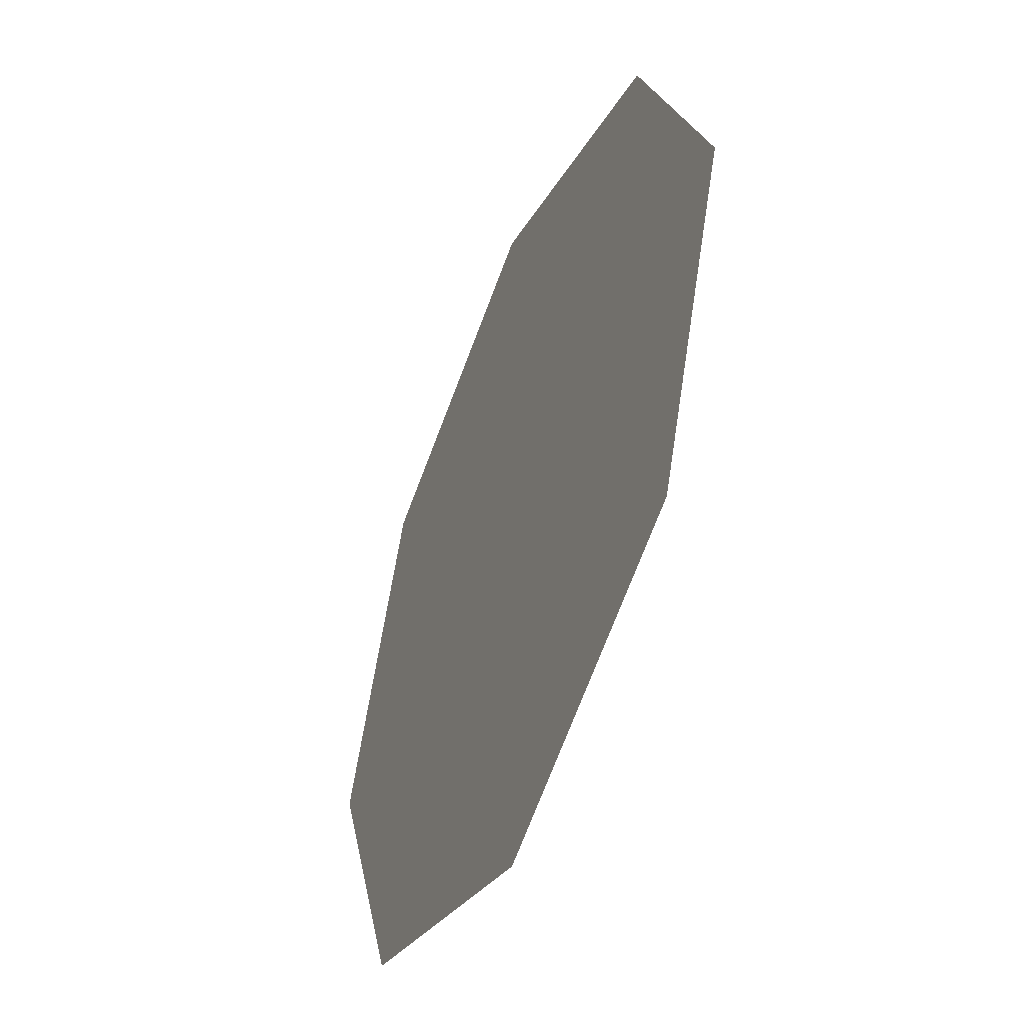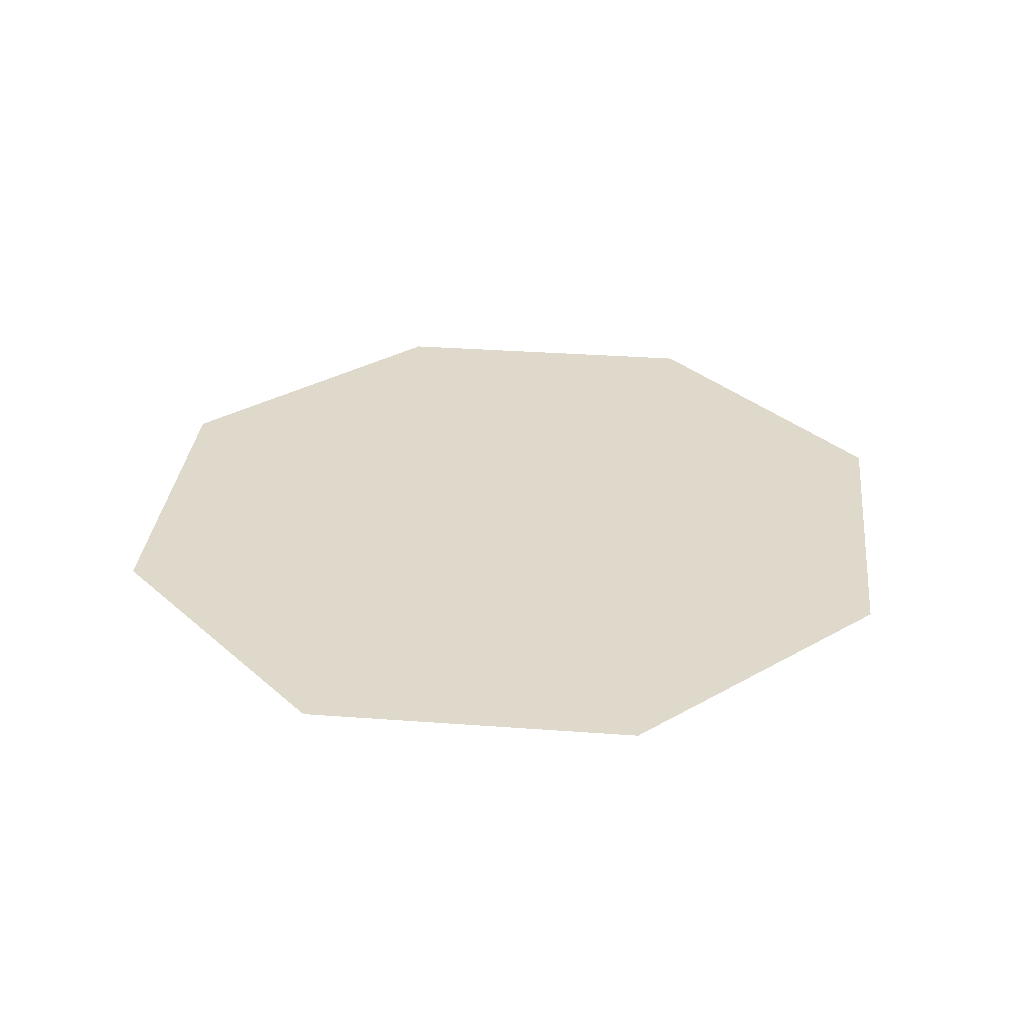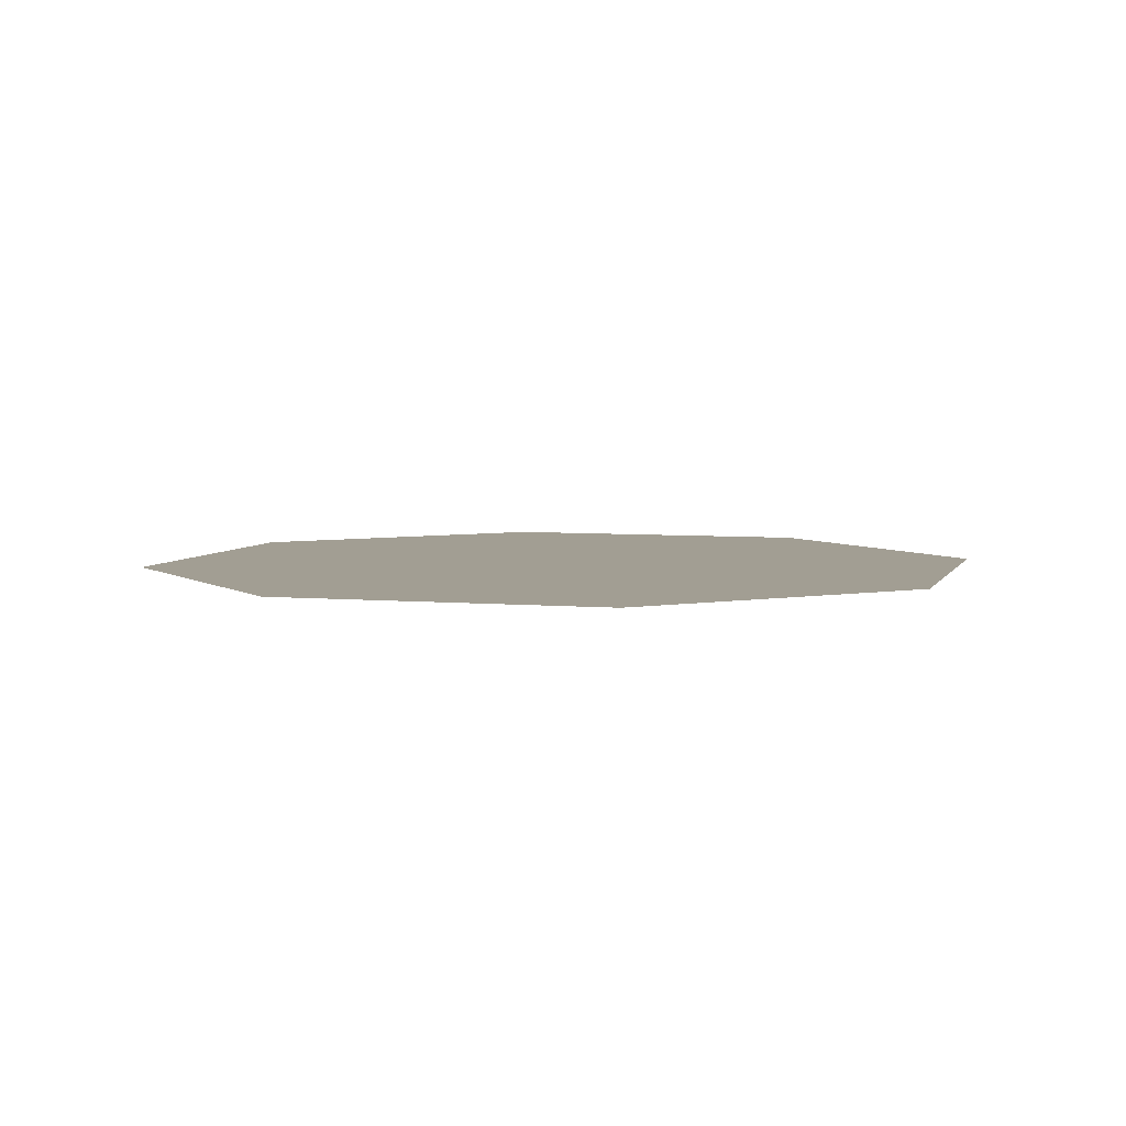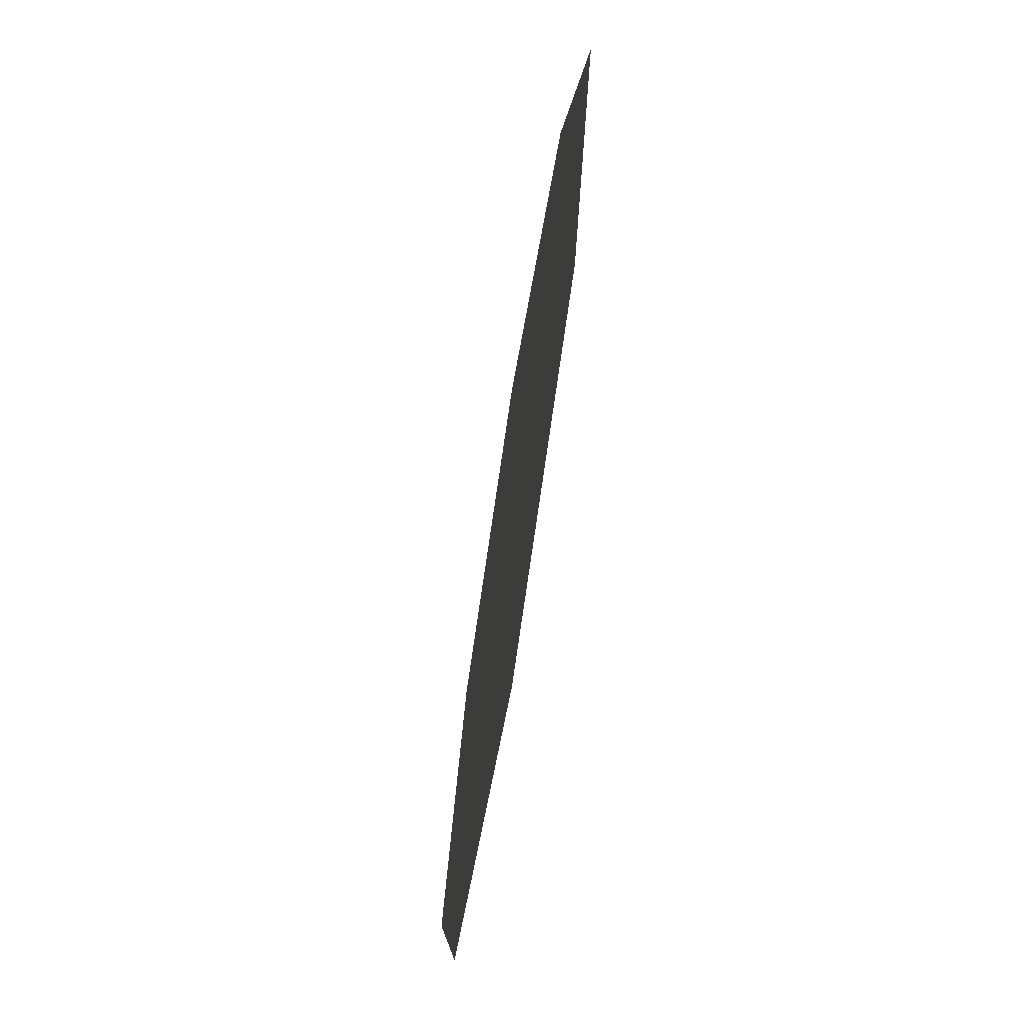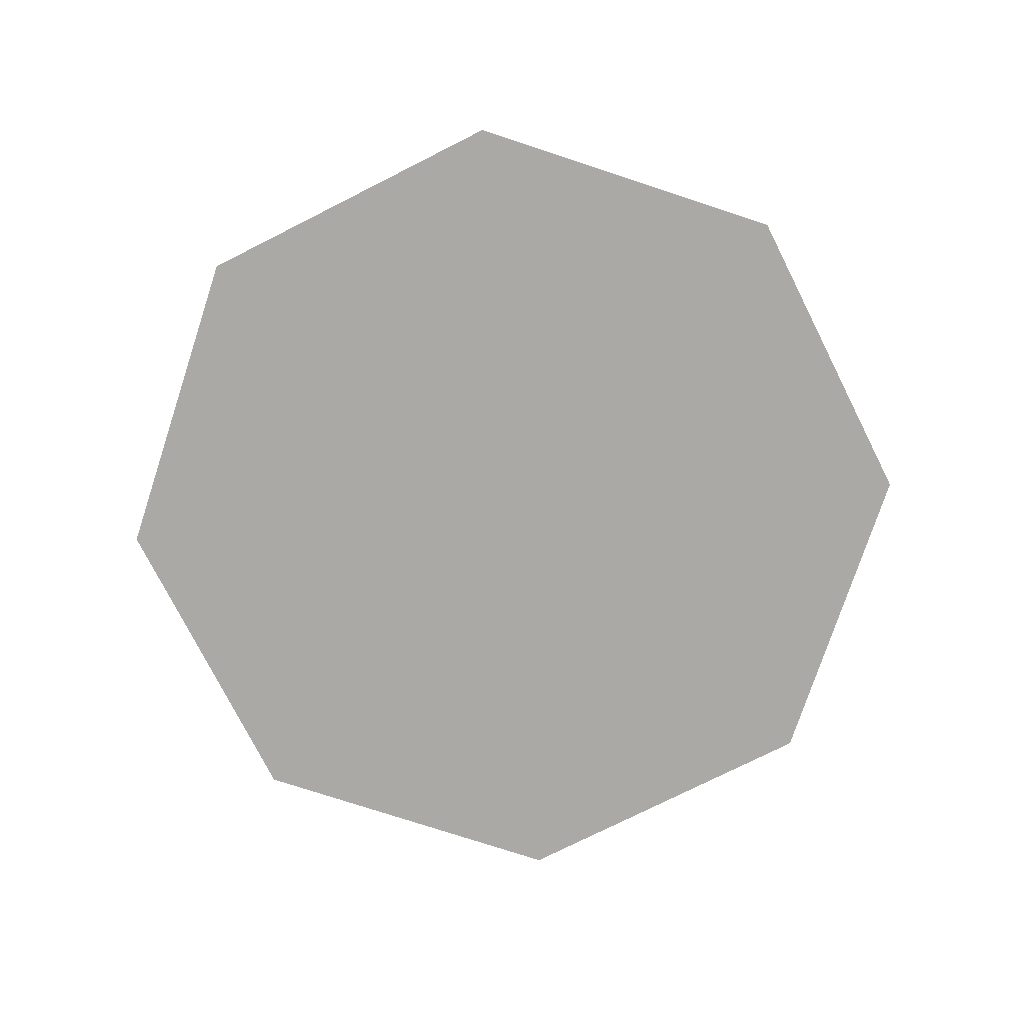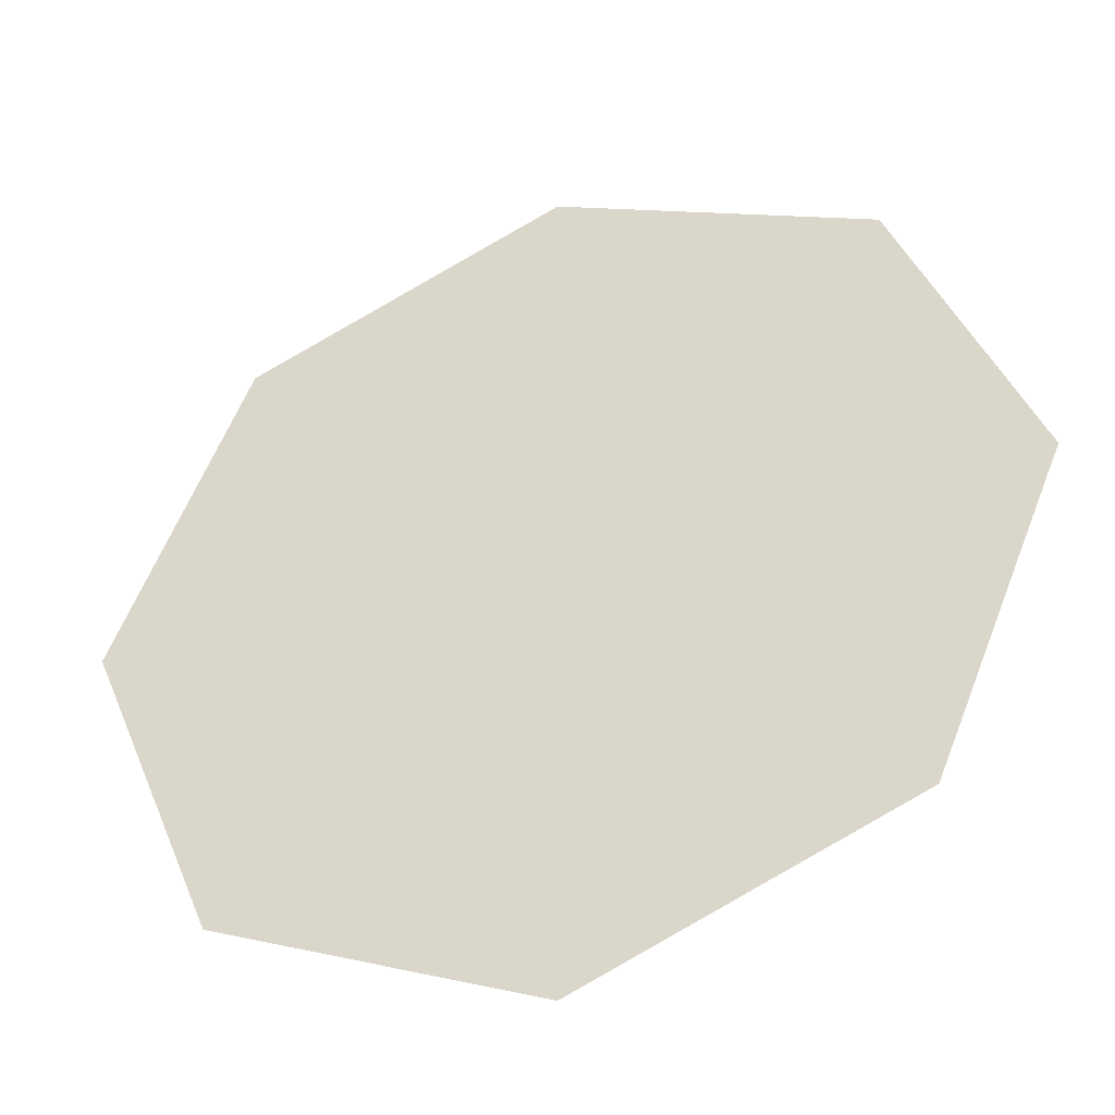
<metadata>
{"format":"obj","ext":"obj","renderer":"f3d","projection":"perspective","resolution":1024,"background":"white","views":[{"elev":-49.0,"azim":67.2,"up":"+Y"},{"elev":31.7,"azim":-61.5,"up":"+Z"},{"elev":5.1,"azim":83.5,"up":"+Z"},{"elev":-72.0,"azim":-99.2,"up":"+Y"},{"elev":-75.3,"azim":-40.7,"up":"+Z"},{"elev":-39.4,"azim":-160.2,"up":"+Y"}]}
</metadata>
<code>
o Circle.001
v -4.714 341.5 0
v -249.1 240.3 0
v -350.3 -4.118 0
v -249.1 -248.5 0
v -4.713 -349.7 0
v 239.7 -248.5 0
v 340.9 -4.117 0
v 239.7 240.3 0
v -126.9 290.9 0
v -299.7 118.1 0
v -299.7 -126.3 0
v -126.9 -299.1 0
v 117.5 -299.1 0
v 290.3 -126.3 0
v 290.3 118.1 0
v 117.5 290.9 0
v 168.1 -176.9 0
v 117.5 -54.73 0
v -4.714 -4.118 0
v -249.1 -4.118 0
v -4.714 240.3 0
v -65.81 316.2 0
v -274.4 179.2 0
v -325 -65.21 0
v -188 -273.8 0
v 56.38 -324.4 0
v 265 -187.4 0
v 315.6 56.98 0
v 56.38 316.2 0
v 81.69 -263.3 0
v 56.38 -202.2 0
v -126.9 -126.3 0
v -249.1 118.1 0
v 117.5 240.3 0
v -188 265.6 0
v -325 56.98 0
v -274.4 -187.4 0
v -65.81 -324.4 0
v 178.6 -273.8 0
v 315.6 -65.21 0
v 265 179.2 0
v 178.6 265.6 0
v 254.5 -90.52 0
v 178.6 92.76 0
v 117.5 118.1 0
v -249.1 -126.3 0
v -126.9 240.3 0
v 203.9 -212.7 0
v 142.8 -238 0
v 229.2 -151.6 0
v 229.2 -29.42 0
v 142.8 -115.8 0
v 203.9 31.67 0
v -4.714 -176.9 0
v -65.81 -151.6 0
v 56.38 -29.42 0
v -274.4 -65.21 0
v -299.7 -4.118 0
v -274.4 56.98 0
v 56.38 265.6 0
v -65.81 265.6 0
v -4.714 290.9 0
v -4.714 118.1 0
v -126.9 -4.118 0
v -126.9 118.1 0
v -35.26 328.8 0
v -261.7 209.7 0
v -337.7 -34.66 0
v -218.5 -261.1 0
v 25.83 -337.1 0
v 252.3 -217.9 0
v 328.2 26.43 0
v 25.83 328.8 0
v 38.49 -306.5 0
v 25.83 -276 0
v -188 -187.4 0
v -249.1 179.2 0
v 178.6 240.3 0
v -218.5 252.9 0
v -337.7 26.43 0
v -261.7 -217.9 0
v -35.26 -337.1 0
v 209.1 -261.1 0
v 328.2 -34.66 0
v 252.3 209.7 0
v 209.1 252.9 0
v 297.7 -47.32 0
v 209.1 166.5 0
v 178.6 179.2 0
v -249.1 -187.4 0
v -188 240.3 0
v 247.1 -169.5 0
v 155.4 -207.5 0
v 198.6 -164.3 0
v 259.7 44.32 0
v 130.1 -85.28 0
v 160.7 -11.53 0
v 56.38 -115.8 0
v -35.26 -77.86 0
v 25.83 -16.77 0
v -261.7 -34.66 0
v -299.7 56.98 0
v -287 87.52 0
v 86.93 278.2 0
v -96.35 278.2 0
v -65.81 290.9 0
v -4.714 179.2 0
v -188 -4.118 0
v -188 56.98 0
v -96.35 303.5 0
v -287 148.6 0
v -312.4 -95.76 0
v -157.4 -286.5 0
v 86.93 -311.8 0
v 277.6 -156.9 0
v 302.9 87.52 0
v 86.93 303.5 0
v 124.9 -220.1 0
v 86.93 -128.5 0
v -65.81 -65.21 0
v -249.1 56.98 0
v 56.38 240.3 0
v -157.4 278.2 0
v -312.4 87.52 0
v -287 -156.9 0
v -96.35 -311.8 0
v 148 -286.5 0
v 302.9 -95.76 0
v 277.6 148.6 0
v 148 278.2 0
v 211.3 -133.7 0
v 148 19.02 0
v 56.38 56.98 0
v -249.1 -65.21 0
v -65.81 240.3 0
v 160.7 -255.9 0
v 130.1 -268.6 0
v 259.7 -139 0
v 198.6 -103.2 0
v 155.4 -146.4 0
v 247.1 74.87 0
v -65.81 -238 0
v -96.35 -225.4 0
v 86.93 -42.08 0
v -287 -95.76 0
v -299.7 -65.21 0
v -261.7 26.43 0
v 25.83 252.9 0
v -35.26 252.9 0
v 56.38 290.9 0
v -4.714 56.98 0
v -65.81 -4.118 0
v -65.81 179.2 0
v 99.58 -281.2 0
v 69.03 -293.9 0
v 112.2 -250.7 0
v 112.2 -189.6 0
v 69.03 -232.8 0
v 99.58 -159 0
v -126.9 -212.7 0
v -157.4 -200.1 0
v -96.35 -139 0
v -312.4 -34.66 0
v -325 -4.118 0
v -312.4 26.43 0
v -96.35 252.9 0
v -157.4 252.9 0
v -126.9 265.6 0
v -126.9 -65.21 0
v -188 -126.3 0
v -188 -65.21 0
v 221.8 -230.6 0
v 191.2 -243.3 0
v 234.4 -200.1 0
v 216.5 -182.2 0
v 173.3 -225.4 0
v 186 -194.8 0
v 272.4 -108.4 0
v 241.8 -121.1 0
v 285 -77.86 0
v 285 -16.77 0
v 241.8 -59.97 0
v 272.4 13.78 0
v 216.5 1.124 0
v 186 -72.62 0
v 173.3 -42.08 0
v 234.4 105.4 0
v 191.2 62.22 0
v 221.8 136 0
v -4.714 -263.3 0
v -35.26 -250.7 0
v 25.83 -189.6 0
v 25.83 -103.2 0
v -35.26 -164.3 0
v -4.714 -90.52 0
v 117.5 31.67 0
v 86.93 44.32 0
v 148 105.4 0
v -261.7 -156.9 0
v -274.4 -126.3 0
v -261.7 -95.76 0
v -274.4 -4.118 0
v -287 -34.66 0
v -287 26.43 0
v -261.7 87.52 0
v -274.4 118.1 0
v -261.7 148.6 0
v 148 252.9 0
v 86.93 252.9 0
v 117.5 265.6 0
v 25.83 278.2 0
v -4.714 265.6 0
v -35.26 278.2 0
v 25.83 303.5 0
v -35.26 303.5 0
v -4.714 316.2 0
v 117.5 179.2 0
v 56.38 118.1 0
v 56.38 179.2 0
v -65.81 118.1 0
v -65.81 56.98 0
v -126.9 56.98 0
v -126.9 179.2 0
v -188 118.1 0
v -188 179.2 0
f 5 74 70
f 5 75 74
f 4 76 69
f 3 80 68
f 2 79 91
f 4 90 76
f 13 136 127
f 13 137 136
f 17 131 94
f 17 139 131
f 17 140 139
f 18 132 97
f 12 142 126
f 12 143 142
f 19 133 100
f 11 145 125
f 11 146 145
f 10 111 103
f 21 148 122
f 21 149 148
f 9 110 106
f 19 151 133
f 19 152 151
f 20 121 109
f 26 154 114
f 26 155 154
f 30 118 156
f 30 157 118
f 30 158 157
f 31 119 159
f 25 160 113
f 25 161 160
f 32 120 162
f 24 163 112
f 24 164 163
f 36 124 165
f 47 166 135
f 47 167 166
f 35 123 168
f 32 169 120
f 32 170 169
f 46 134 171
f 39 172 83
f 39 173 172
f 48 92 174
f 48 175 92
f 48 176 175
f 49 93 177
f 50 178 138
f 50 179 178
f 43 87 180
f 43 181 87
f 43 182 181
f 51 95 183
f 51 184 95
f 51 185 184
f 52 96 186
f 53 187 141
f 53 188 187
f 44 88 189
f 38 190 82
f 38 191 190
f 54 98 192
f 54 193 98
f 54 194 193
f 55 99 195
f 56 196 144
f 56 197 196
f 45 89 198
f 37 199 81
f 37 200 199
f 57 101 201
f 57 202 101
f 57 203 202
f 58 102 204
f 59 205 147
f 59 206 205
f 23 67 207
f 34 208 78
f 34 209 208
f 60 104 210
f 60 211 104
f 60 212 211
f 61 105 213
f 62 214 150
f 62 215 214
f 22 66 216
f 45 217 89
f 45 218 217
f 63 107 219
f 63 220 107
f 63 221 220
f 64 108 222
f 65 223 153
f 65 224 223
f 33 77 225
f 70 155 26
f 70 74 155
f 74 30 155
f 74 158 30
f 74 75 158
f 75 31 158
f 69 161 25
f 69 76 161
f 76 32 161
f 68 164 24
f 68 80 164
f 80 36 164
f 91 167 47
f 91 79 167
f 79 35 167
f 76 170 32
f 76 90 170
f 90 46 170
f 127 173 39
f 127 136 173
f 136 48 173
f 136 176 48
f 136 137 176
f 137 49 176
f 94 179 50
f 94 131 179
f 131 43 179
f 131 182 43
f 131 139 182
f 139 51 182
f 139 185 51
f 139 140 185
f 140 52 185
f 97 188 53
f 97 132 188
f 132 44 188
f 126 191 38
f 126 142 191
f 142 54 191
f 142 194 54
f 142 143 194
f 143 55 194
f 100 197 56
f 100 133 197
f 133 45 197
f 125 200 37
f 125 145 200
f 145 57 200
f 145 203 57
f 145 146 203
f 146 58 203
f 103 206 59
f 103 111 206
f 111 23 206
f 122 209 34
f 122 148 209
f 148 60 209
f 148 212 60
f 148 149 212
f 149 61 212
f 106 215 62
f 106 110 215
f 110 22 215
f 133 218 45
f 133 151 218
f 151 63 218
f 151 221 63
f 151 152 221
f 152 64 221
f 109 224 65
f 109 121 224
f 121 33 224
f 114 137 13
f 114 154 137
f 154 49 137
f 154 156 49
f 154 155 156
f 155 30 156
f 156 93 49
f 156 118 93
f 118 17 93
f 118 140 17
f 118 157 140
f 157 52 140
f 157 159 52
f 157 158 159
f 158 31 159
f 159 96 52
f 159 119 96
f 119 18 96
f 113 143 12
f 113 160 143
f 160 55 143
f 160 162 55
f 160 161 162
f 161 32 162
f 162 99 55
f 162 120 99
f 120 19 99
f 112 146 11
f 112 163 146
f 163 58 146
f 163 165 58
f 163 164 165
f 164 36 165
f 165 102 58
f 165 124 102
f 124 10 102
f 135 149 21
f 135 166 149
f 166 61 149
f 166 168 61
f 166 167 168
f 167 35 168
f 168 105 61
f 168 123 105
f 123 9 105
f 120 152 19
f 120 169 152
f 169 64 152
f 169 171 64
f 169 170 171
f 170 46 171
f 171 108 64
f 171 134 108
f 134 20 108
f 83 71 6
f 83 172 71
f 172 27 71
f 172 174 27
f 172 173 174
f 173 48 174
f 174 115 27
f 174 92 115
f 92 14 115
f 92 138 14
f 92 175 138
f 175 50 138
f 175 177 50
f 175 176 177
f 176 49 177
f 177 94 50
f 177 93 94
f 93 17 94
f 138 128 14
f 138 178 128
f 178 40 128
f 178 180 40
f 178 179 180
f 179 43 180
f 180 84 40
f 180 87 84
f 87 7 84
f 87 72 7
f 87 181 72
f 181 28 72
f 181 183 28
f 181 182 183
f 182 51 183
f 183 116 28
f 183 95 116
f 95 15 116
f 95 141 15
f 95 184 141
f 184 53 141
f 184 186 53
f 184 185 186
f 185 52 186
f 186 97 53
f 186 96 97
f 96 18 97
f 141 129 15
f 141 187 129
f 187 41 129
f 187 189 41
f 187 188 189
f 188 44 189
f 189 85 41
f 189 88 85
f 88 8 85
f 82 75 5
f 82 190 75
f 190 31 75
f 190 192 31
f 190 191 192
f 191 54 192
f 192 119 31
f 192 98 119
f 98 18 119
f 98 144 18
f 98 193 144
f 193 56 144
f 193 195 56
f 193 194 195
f 194 55 195
f 195 100 56
f 195 99 100
f 99 19 100
f 144 132 18
f 144 196 132
f 196 44 132
f 196 198 44
f 196 197 198
f 197 45 198
f 198 88 44
f 198 89 88
f 89 8 88
f 81 90 4
f 81 199 90
f 199 46 90
f 199 201 46
f 199 200 201
f 200 57 201
f 201 134 46
f 201 101 134
f 101 20 134
f 101 147 20
f 101 202 147
f 202 59 147
f 202 204 59
f 202 203 204
f 203 58 204
f 204 103 59
f 204 102 103
f 102 10 103
f 147 121 20
f 147 205 121
f 205 33 121
f 205 207 33
f 205 206 207
f 206 23 207
f 207 77 33
f 207 67 77
f 67 2 77
f 78 86 8
f 78 208 86
f 208 42 86
f 208 210 42
f 208 209 210
f 209 60 210
f 210 130 42
f 210 104 130
f 104 16 130
f 104 150 16
f 104 211 150
f 211 62 150
f 211 213 62
f 211 212 213
f 212 61 213
f 213 106 62
f 213 105 106
f 105 9 106
f 150 117 16
f 150 214 117
f 214 29 117
f 214 216 29
f 214 215 216
f 215 22 216
f 216 73 29
f 216 66 73
f 66 1 73
f 89 78 8
f 89 217 78
f 217 34 78
f 217 219 34
f 217 218 219
f 218 63 219
f 219 122 34
f 219 107 122
f 107 21 122
f 107 153 21
f 107 220 153
f 220 65 153
f 220 222 65
f 220 221 222
f 221 64 222
f 222 109 65
f 222 108 109
f 108 20 109
f 153 135 21
f 153 223 135
f 223 47 135
f 223 225 47
f 223 224 225
f 224 33 225
f 225 91 47
f 225 77 91
f 77 2 91

</code>
